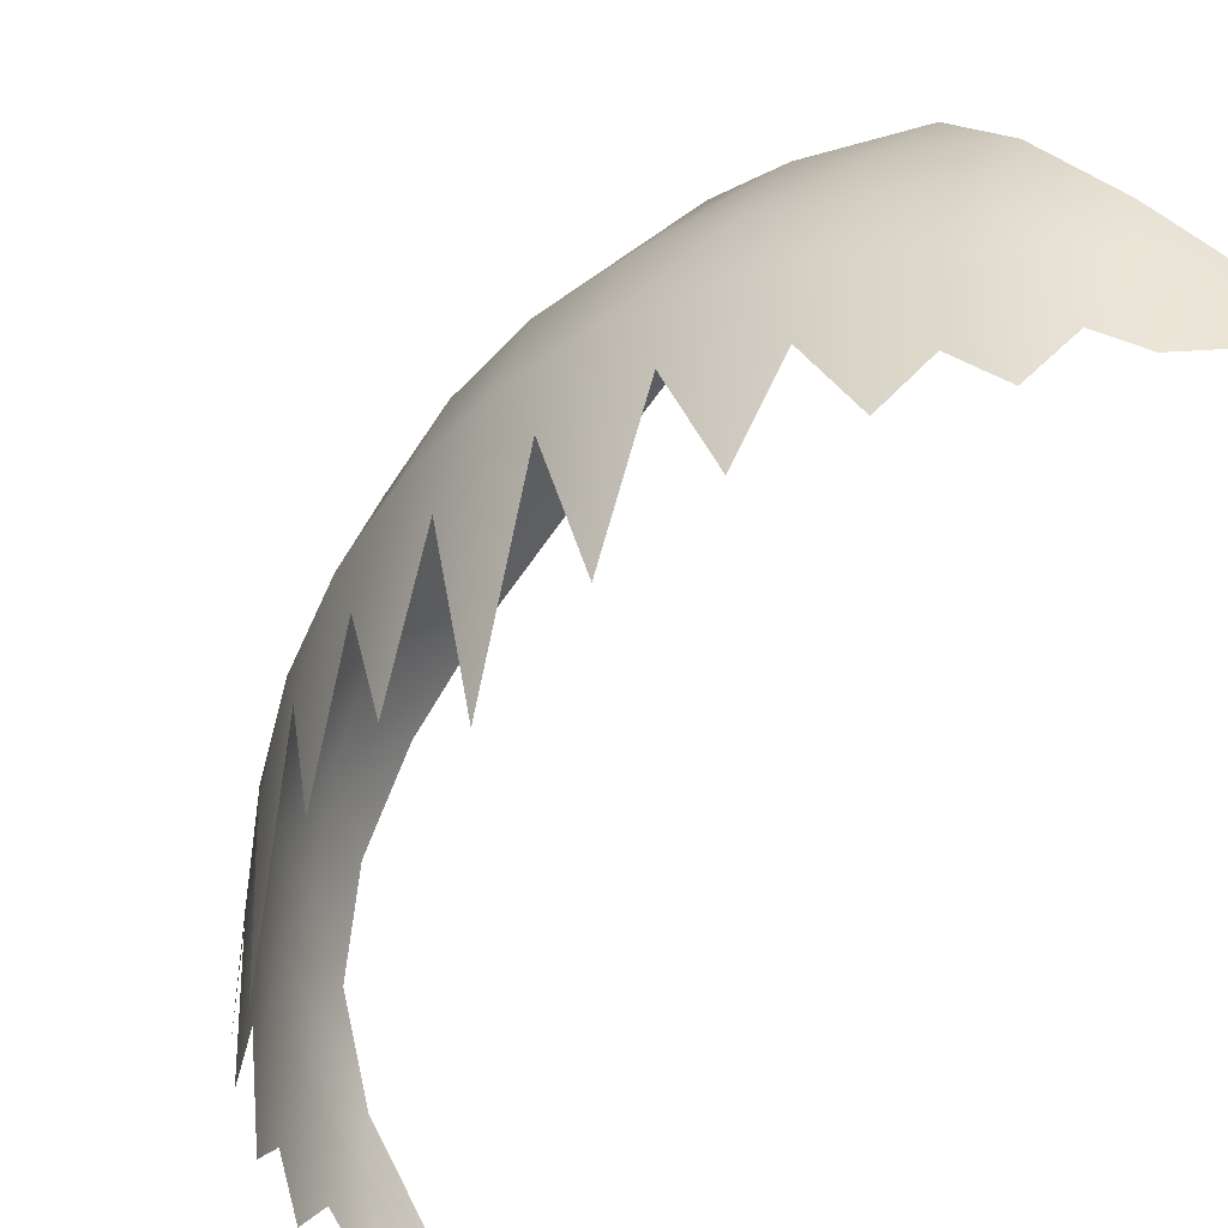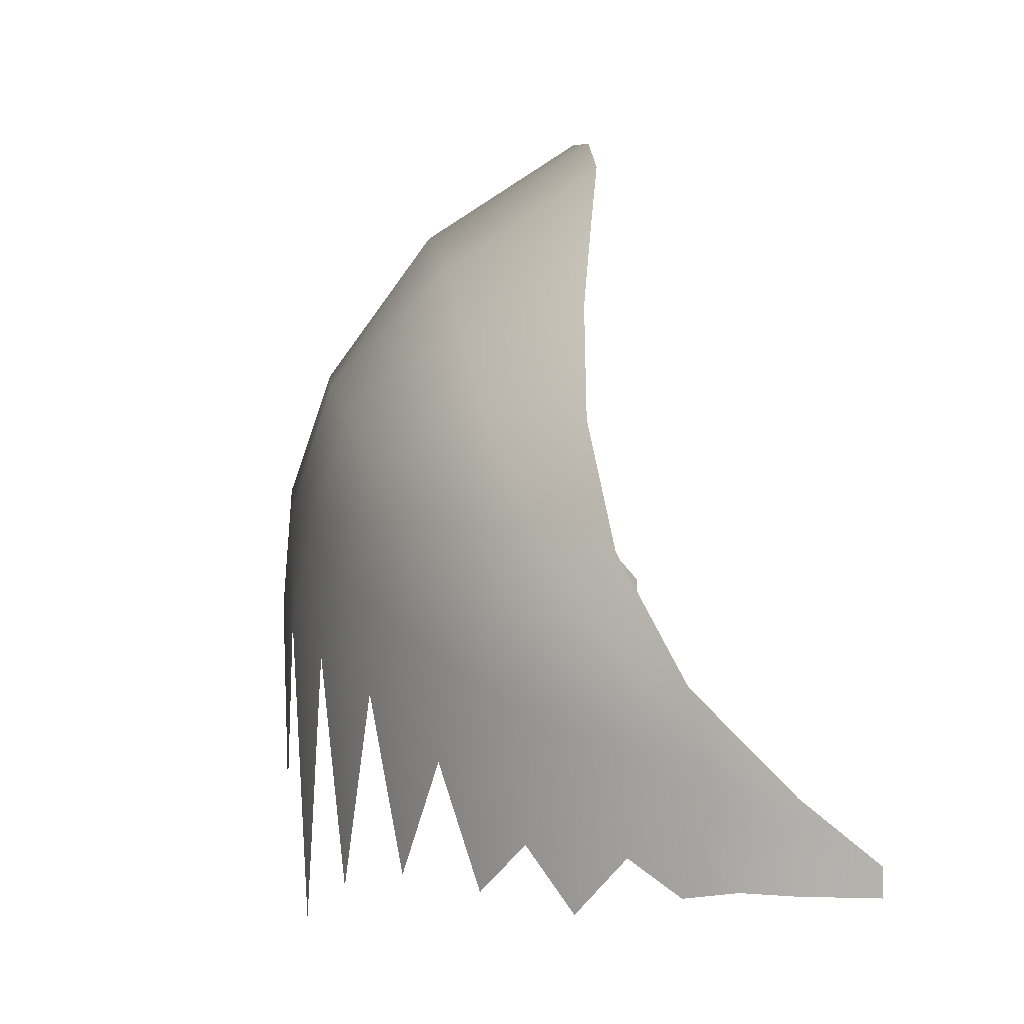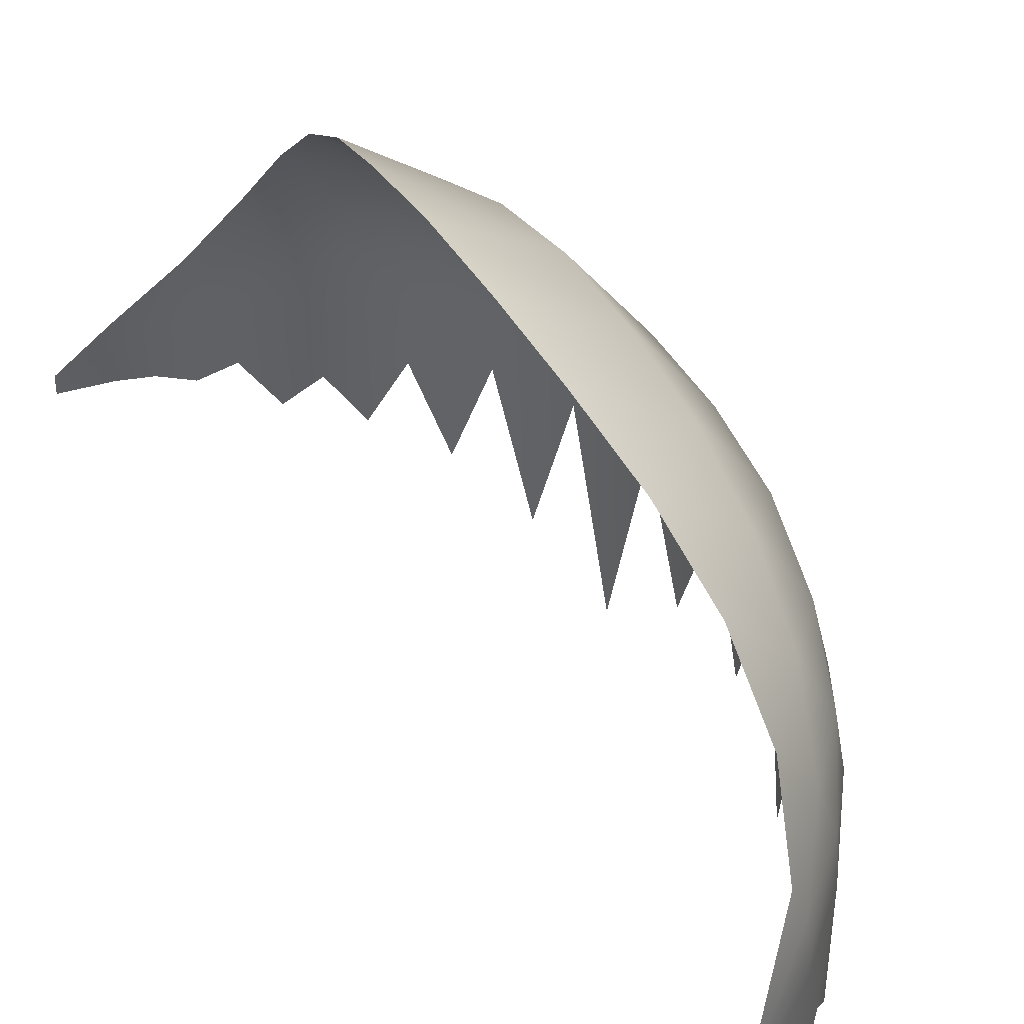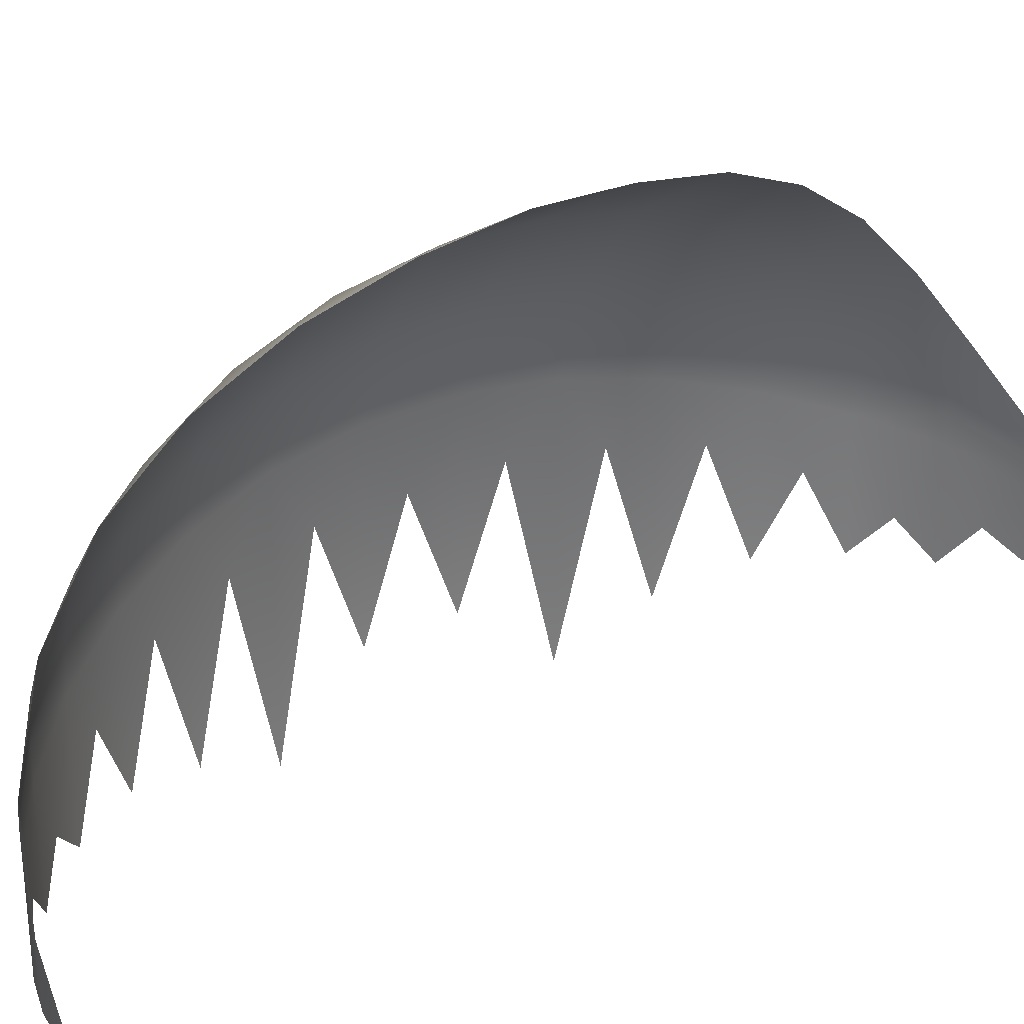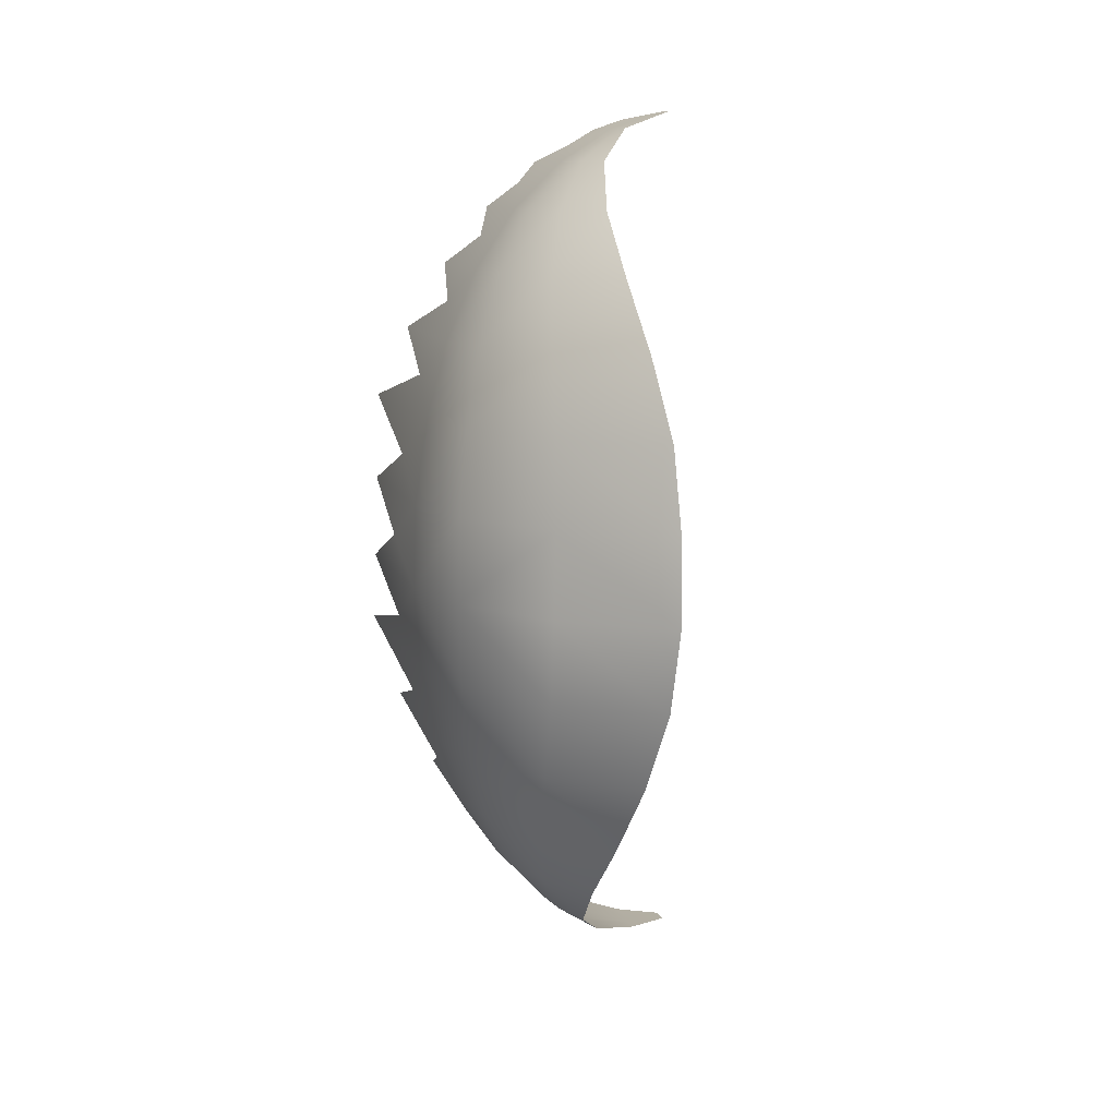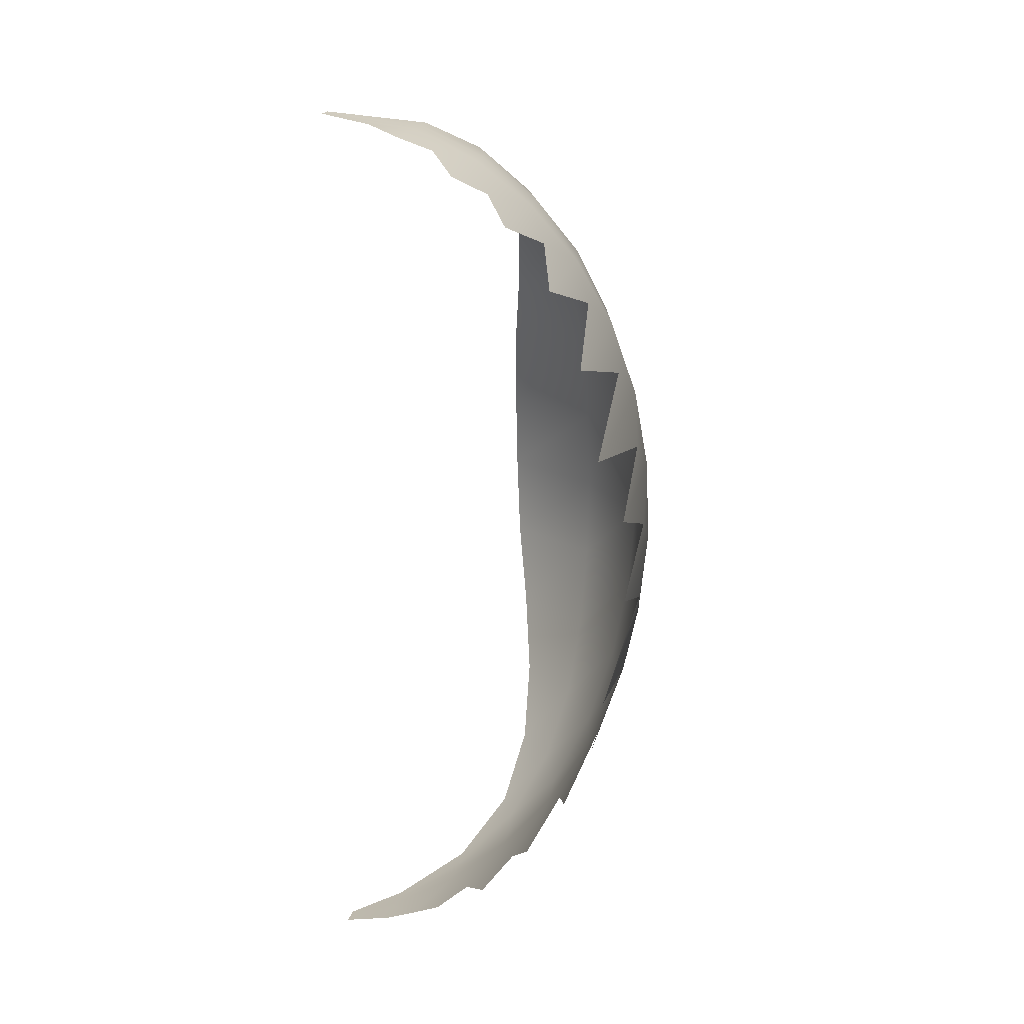
<metadata>
{"format":"obj","ext":"obj","renderer":"f3d","projection":"perspective","resolution":1024,"background":"white","views":[{"elev":-45.8,"azim":148.2,"up":"+Y"},{"elev":9.0,"azim":173.6,"up":"+Y"},{"elev":41.8,"azim":-30.4,"up":"+Y"},{"elev":30.4,"azim":-126.7,"up":"+Y"},{"elev":10.9,"azim":165.2,"up":"+Z"},{"elev":19.0,"azim":12.5,"up":"+Z"}]}
</metadata>
<code>
g mesh_bite
v 0.1877 -0.07781 0.1099
v 0.1844 0.1144 0.1099
v 0.1789 0.06203 0.1397
v 0.1943 0.06626 0.07916
v 0.1877 -0.07781 0.1099
v 0.1948 0.1197 0.0477
v 0.1988 -0.02617 0.0477
v 0.201 0.06368 0.01581
v 0.1969 0.1201 -0.01622
v 0.201 -0.02617 -0.01622
v 0.1987 0.06626 -0.04809
v 0.1909 0.1155 -0.07955
v 0.1942 -0.07781 -0.07955
v 0.1665 0.1727 0.1099
v 0.1739 0.1806 0.04733
v 0.1724 0.1754 -0.07955
v 0.1766 0.1824 -0.01622
v 0.1529 0.1548 0.1683
v 0.1663 0.1033 0.1683
v 0.1789 0.06203 0.1397
v 0.118 0.242 0.1099
v 0.121 0.2529 0.04733
v 0.1141 0.2176 0.1683
v 0.1056 0.1844 0.2208
v 0.1322 0.1312 0.2208
v 0.05534 0.264 0.1683
v 0.04691 0.2898 0.1099
v 0.04437 0.3017 0.04733
v 0.06292 0.227 0.2208
v 0.04492 0.305 -0.01622
v 0.06392 0.181 0.2656
v 0.1228 0.2557 -0.01622
v 0.0495 0.2958 -0.07955
v 0.08928 0.1456 0.2656
v 0.05181 0.131 0.3011
v 0.1225 0.2466 -0.07955
v 0.06037 0.2733 -0.1401
v 0.122 0.2247 -0.1401
v 0.07127 0.2387 -0.1957
v 0.06204 0.1067 0.3011
v 0.02087 0.08145 0.326
v 0.1035 0.1051 0.2656
v 0.1627 0.1587 -0.1401
v 0.1172 0.1928 -0.1957
v 0.07656 0.1932 -0.2445
v 0.02222 0.06457 0.326
v -0.03687 0.01392 0.341
v -0.03687 0.01027 0.341
v 0.1048 0.1537 -0.2445
v 0.06933 0.1409 -0.2847
v 0.1458 0.1355 -0.1957
v 0.1768 0.1047 -0.1401
v 0.1875 0.06203 -0.1103
v 0.06632 0.08105 0.3011
v 0.02226 0.0528 0.326
v -0.03687 0.0002693 0.341
v 0.0814 0.1123 -0.2847
v 0.04246 0.08765 -0.3149
v 0.1207 0.1086 -0.2445
v 0.02226 0.04275 0.326
v -0.0009558 0.0002693 0.3342
v 0.02226 -0.004724 0.326
v 0.0448 0.009954 0.3149
v 0.06645 0.06047 0.3011
v 0.06645 -0.01943 0.3011
v 0.08705 0.00752 0.2846
v 0.1064 0.07453 0.2656
v 0.1064 -0.01943 0.2656
v 0.1243 0.03513 0.2443
v 0.1402 0.08911 0.2208
v 0.1407 -0.02413 0.2208
v 0.1553 0.05582 0.1954
v 0.1681 -0.04473 0.1683
v 0.1789 0.06203 0.1397
v 0.1875 0.06203 -0.1103
v 0.1942 -0.07781 -0.07955
v 0.1787 -0.04472 -0.1401
v 0.1875 0.06203 -0.1103
v 0.1678 0.05582 -0.1687
v 0.1545 0.09016 -0.1957
v 0.155 -0.02413 -0.1957
v 0.1403 0.03513 -0.2211
v 0.1239 0.07453 -0.2445
v 0.1239 -0.01943 -0.2445
v 0.106 0.00752 -0.2657
v 0.08645 0.08203 -0.2847
v 0.08661 0.06047 -0.2847
v 0.0866 -0.01943 -0.2847
v 0.06599 0.009954 -0.3011
v 0.04426 0.07243 -0.3149
v -0.001476 0.04293 -0.334
v 0.04431 0.04275 -0.3149
v 0.04431 -0.004724 -0.3149
v 0.02175 0.0002693 -0.3259
v 0.04431 0.0582 -0.3149
v -0.001476 0.03246 -0.334
v -0.03687 0.01392 -0.3407
v -0.03687 0.01027 -0.3407
v -0.001476 0.02608 -0.334
v -0.03687 0.006677 -0.3407
v -0.001476 0.01865 -0.334
v -0.001476 0.0002693 -0.334
v -0.03687 0.004087 -0.3407
v -0.03687 0.0002693 -0.3407
g mesh_bite_0
f 3 2 1
f 5 2 4
f 6 4 2
f 4 6 7
f 7 6 8
f 9 8 6
f 8 9 10
f 10 9 11
f 12 11 9
f 11 12 13
f 2 14 6
f 9 6 15
f 15 6 14
f 16 12 9
f 15 17 9
f 9 17 16
f 18 14 2
f 2 19 18
f 2 20 19
f 21 15 14
f 17 15 22
f 22 15 21
f 14 18 23
f 23 21 14
f 23 18 24
f 18 19 25
f 25 24 18
f 21 23 26
f 26 23 24
f 26 27 21
f 21 27 28
f 28 22 21
f 24 29 26
f 22 28 30
f 31 29 24
f 30 32 22
f 22 32 17
f 32 30 33
f 24 34 31
f 34 24 25
f 34 35 31
f 17 32 36
f 33 36 32
f 37 36 33
f 36 16 17
f 37 38 36
f 16 36 38
f 38 37 39
f 34 40 35
f 41 35 40
f 34 25 42
f 40 34 42
f 38 43 16
f 12 16 43
f 39 44 38
f 43 38 44
f 45 44 39
f 40 46 41
f 47 41 46
f 46 48 47
f 45 49 44
f 49 45 50
f 44 51 43
f 51 44 49
f 12 43 52
f 52 43 51
f 52 53 12
f 40 54 46
f 42 54 40
f 46 55 48
f 55 46 54
f 56 48 55
f 50 57 49
f 58 57 50
f 49 59 51
f 59 49 57
f 56 55 60
f 60 61 56
f 61 60 62
f 62 60 63
f 64 60 55
f 64 63 60
f 55 54 64
f 63 64 65
f 65 64 66
f 64 54 67
f 67 66 64
f 66 67 68
f 54 42 67
f 68 67 69
f 70 67 42
f 70 69 67
f 42 25 70
f 69 70 71
f 71 70 72
f 70 25 19
f 19 72 70
f 72 19 73
f 73 19 74
f 76 12 75
f 78 52 77
f 77 52 79
f 80 79 52
f 51 80 52
f 79 80 81
f 81 80 82
f 80 51 59
f 83 82 80
f 80 59 83
f 82 83 84
f 84 83 85
f 83 59 86
f 57 86 59
f 87 85 83
f 86 87 83
f 85 87 88
f 88 87 89
f 86 57 90
f 57 58 90
f 90 58 91
f 92 89 87
f 89 92 93
f 93 92 94
f 87 86 95
f 90 95 86
f 87 95 92
f 91 96 90
f 95 90 96
f 96 91 97
f 97 98 96
f 92 95 99
f 96 99 95
f 99 96 98
f 99 94 92
f 98 100 99
f 99 101 94
f 101 99 100
f 94 101 102
f 100 103 101
f 103 102 101
f 102 103 104

</code>
